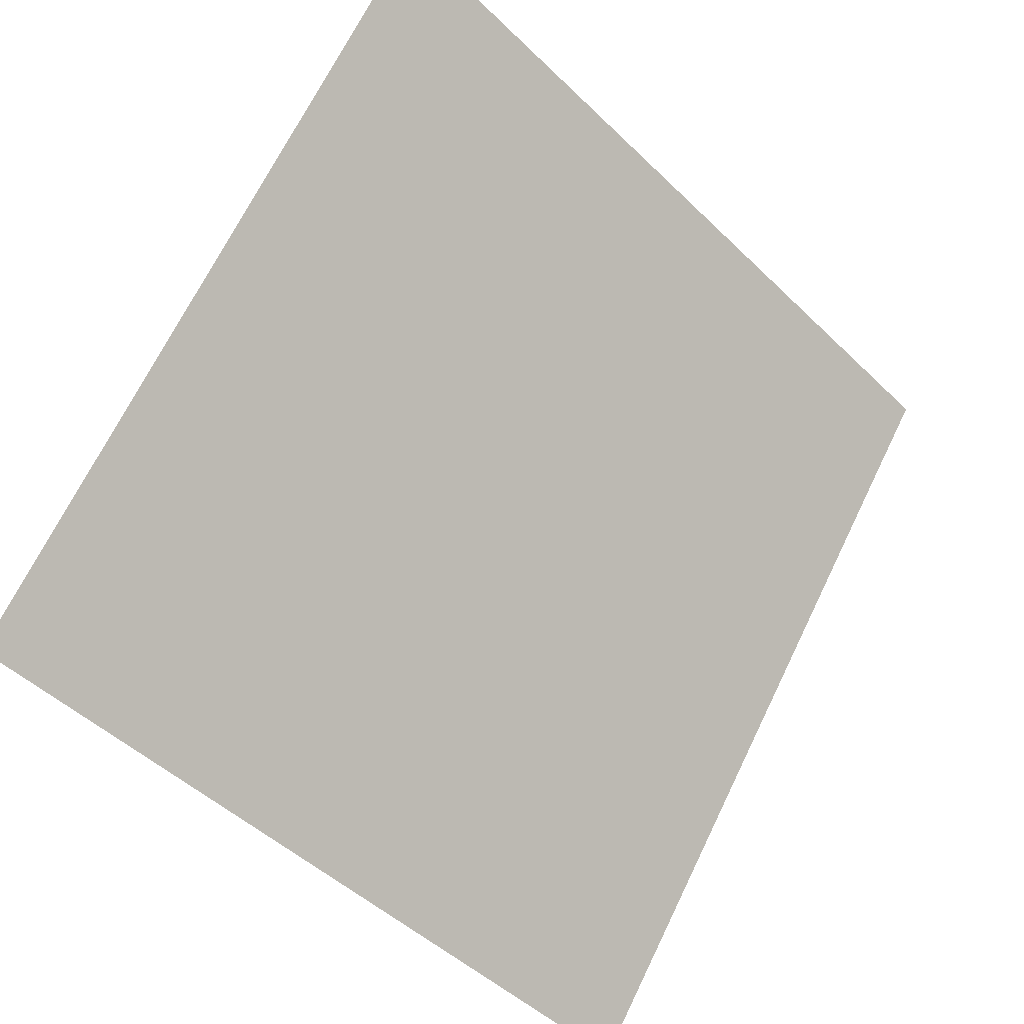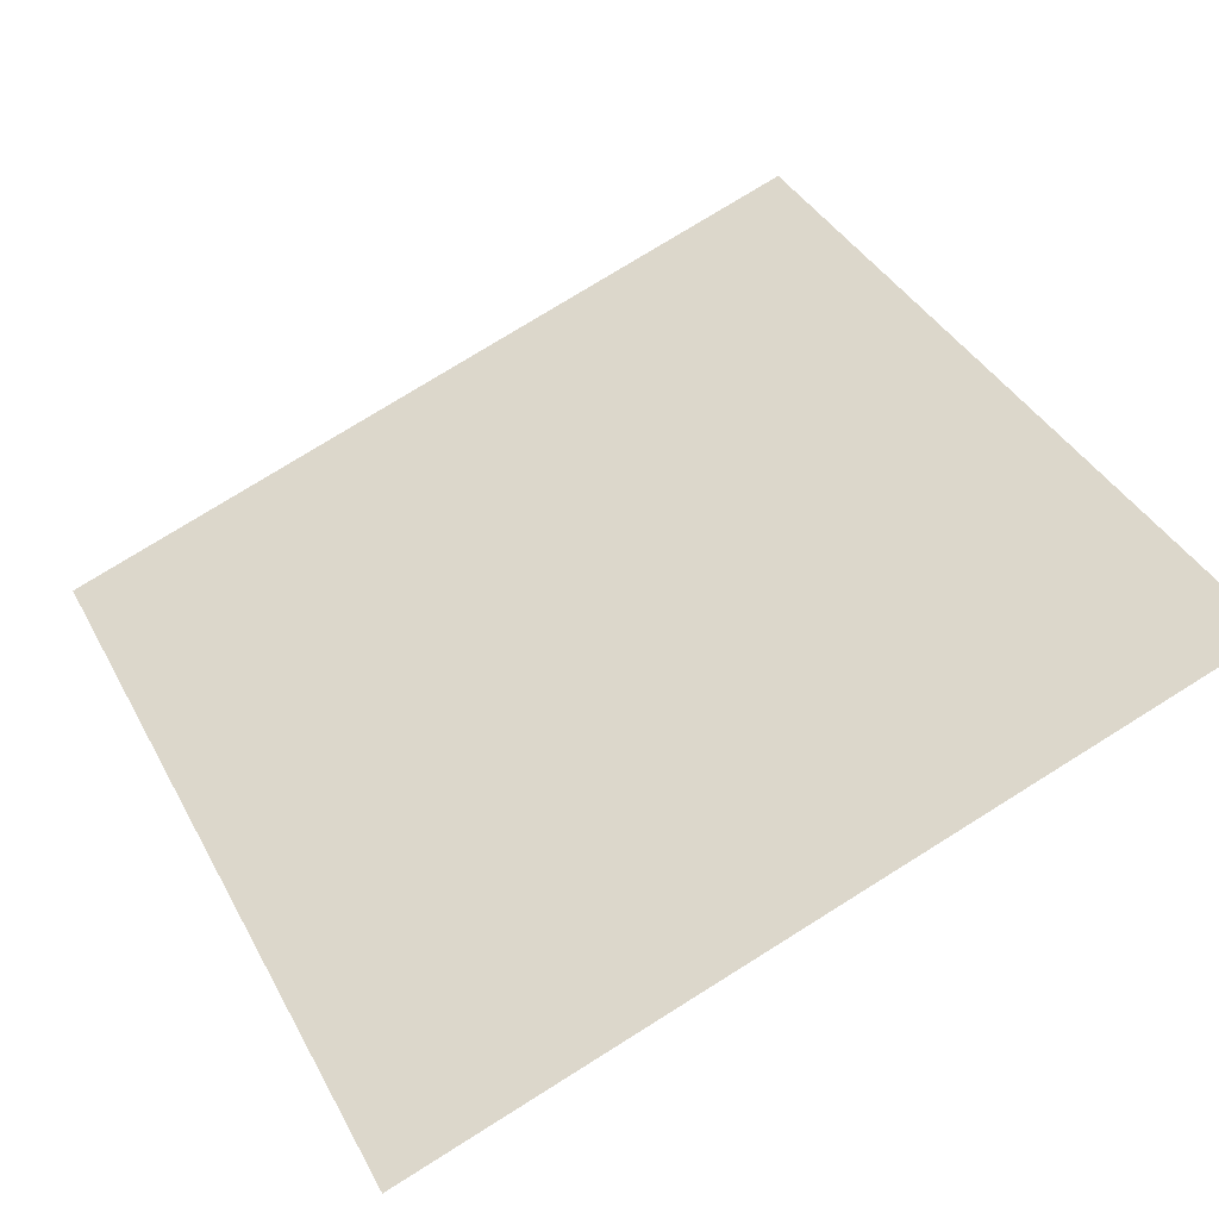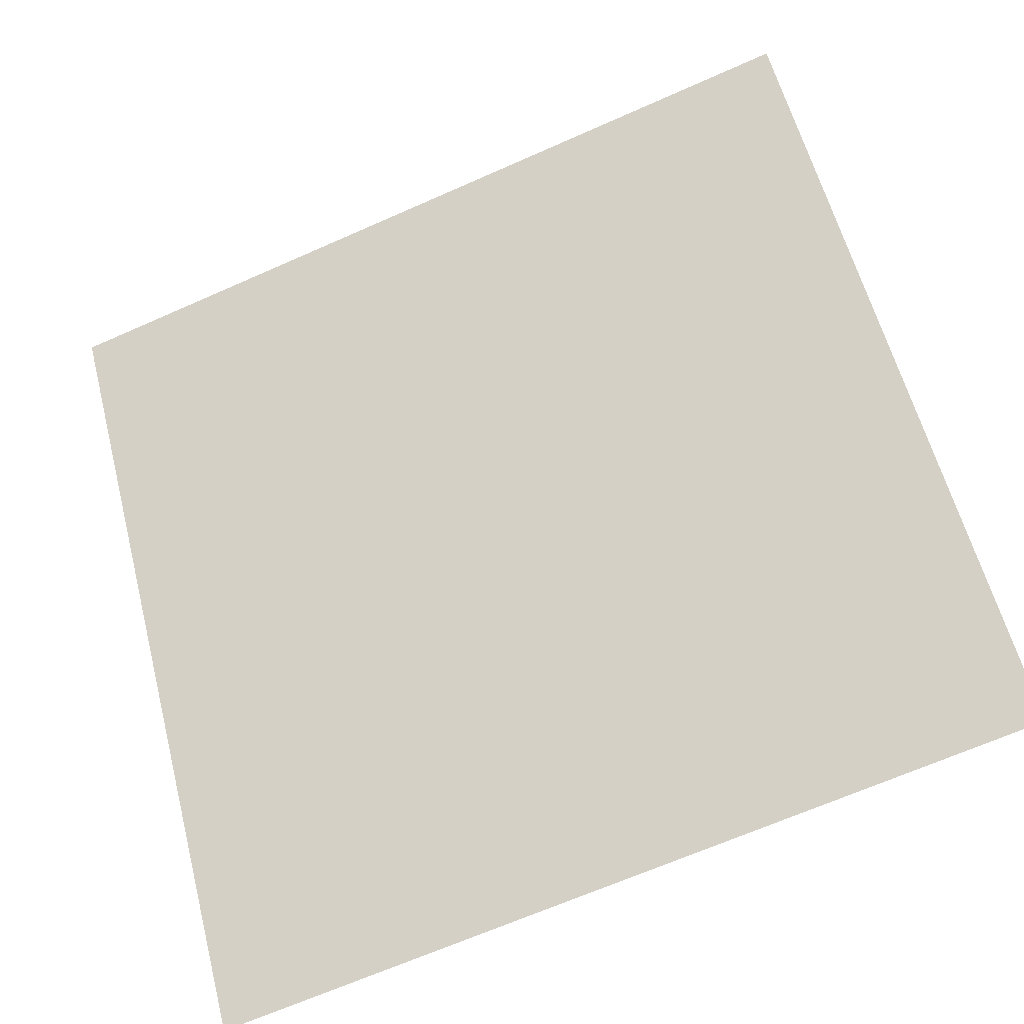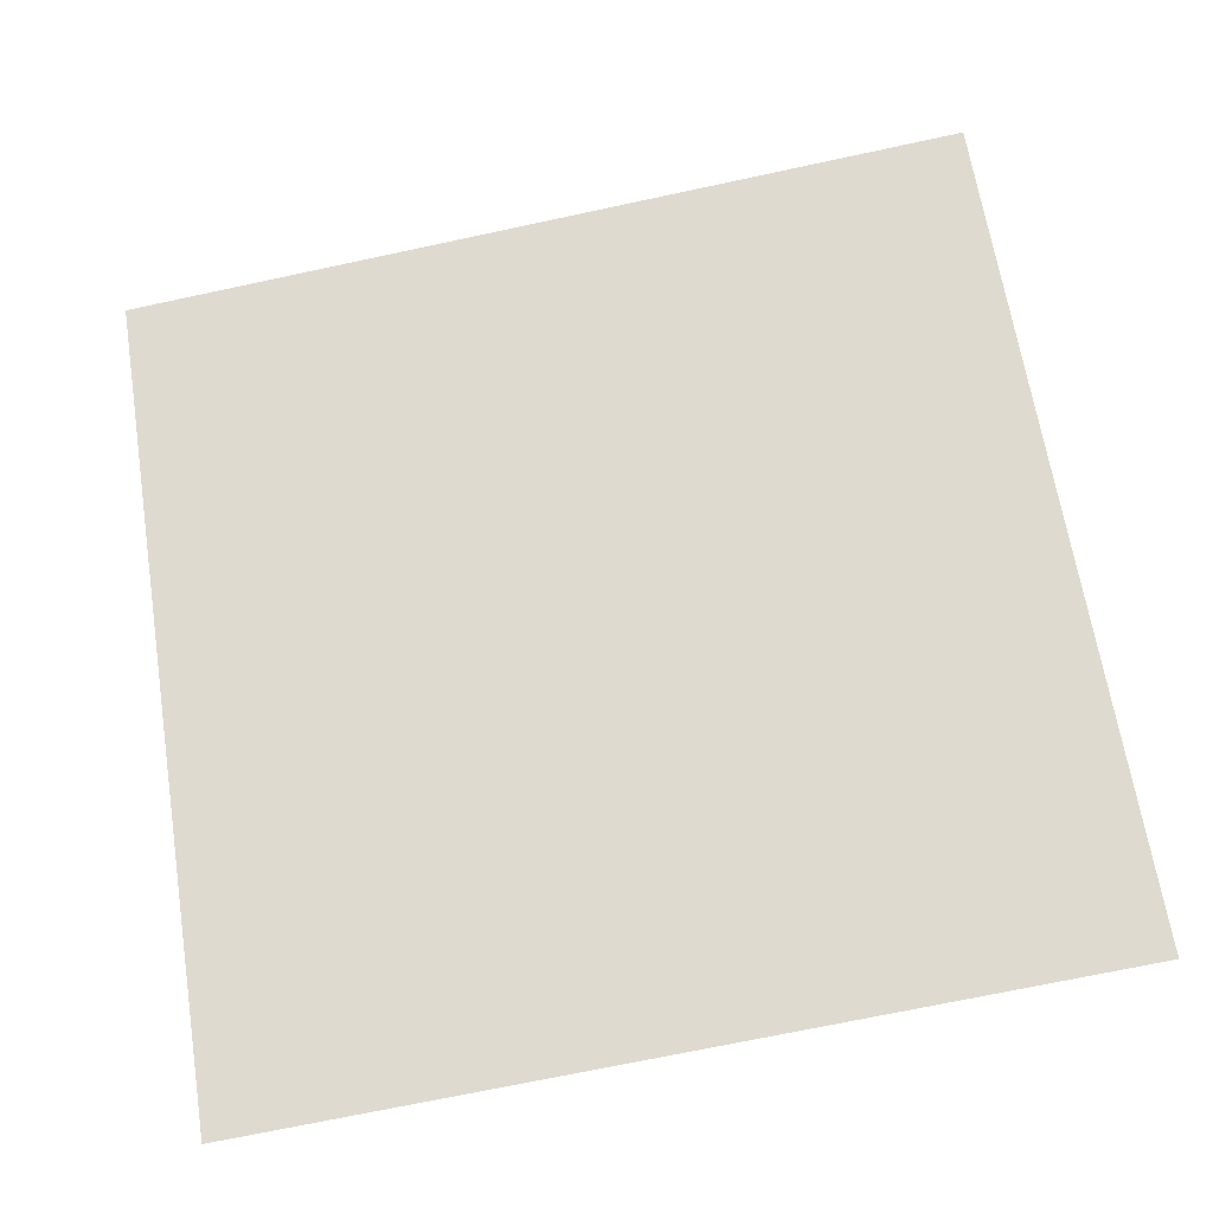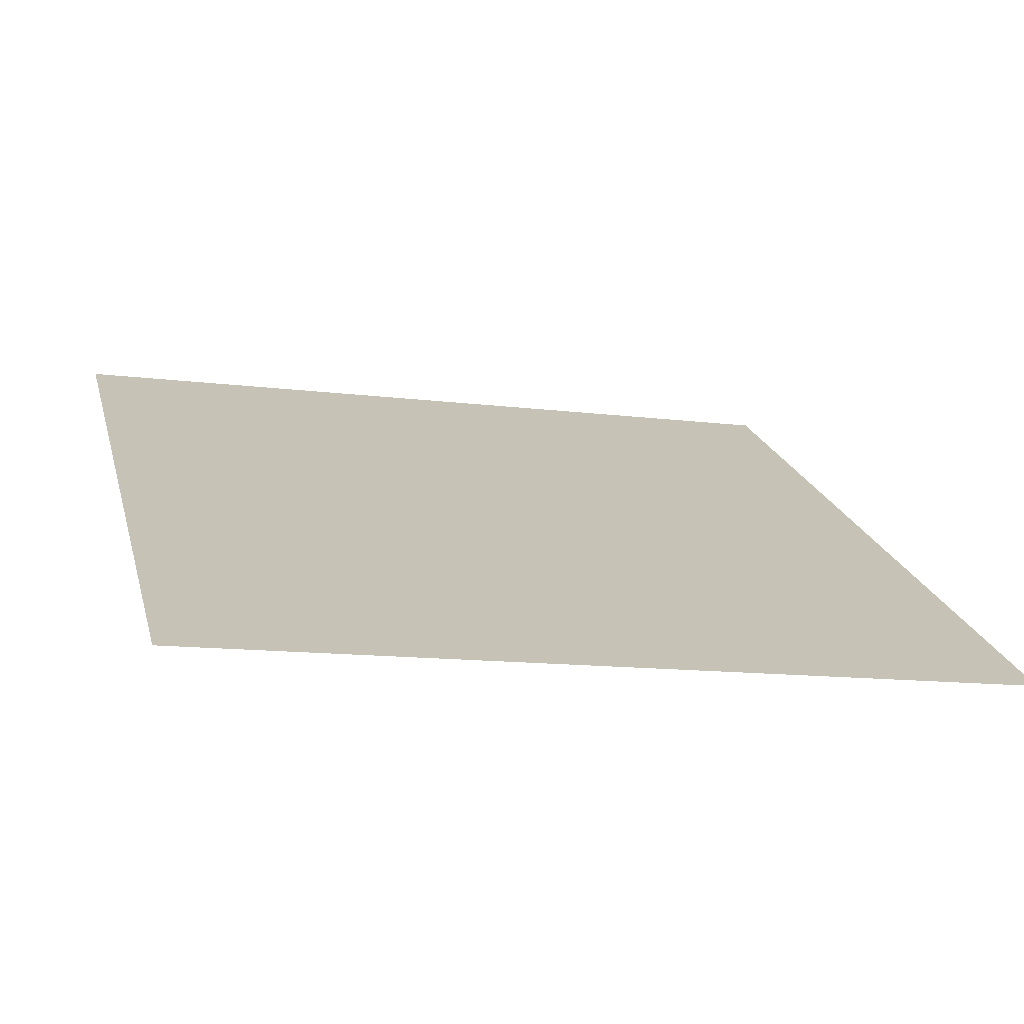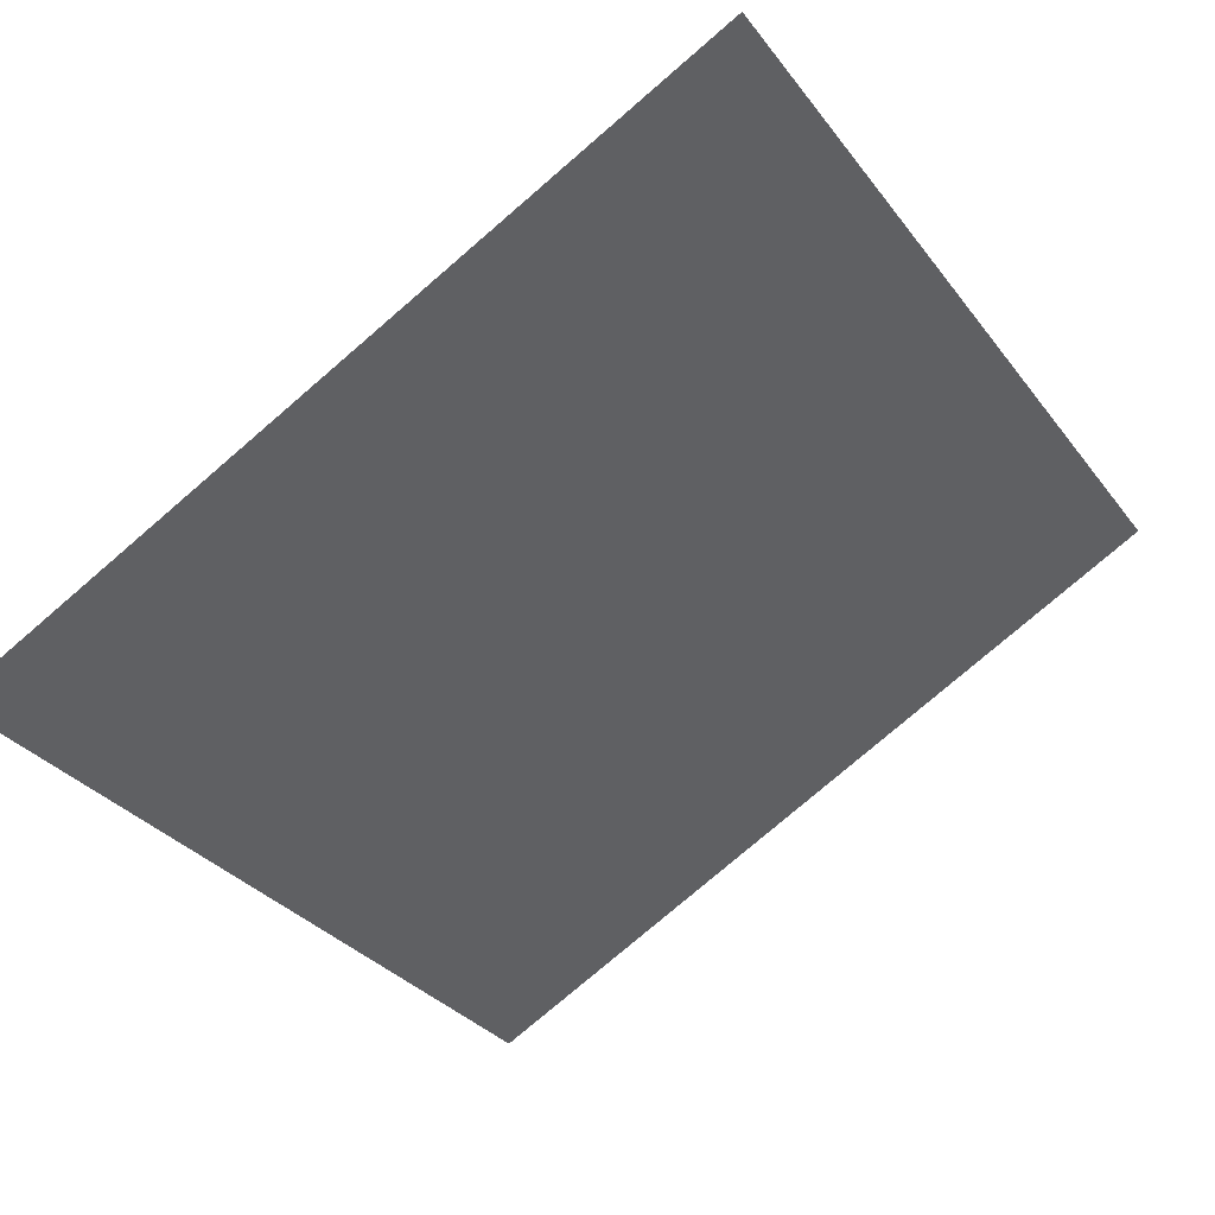
<metadata>
{"format":"obj","ext":"obj","renderer":"f3d","projection":"perspective","resolution":1024,"background":"white","views":[{"elev":-48.7,"azim":131.4,"up":"+Z"},{"elev":79.9,"azim":-31.3,"up":"+Y"},{"elev":-65.6,"azim":-157.4,"up":"+Z"},{"elev":-77.7,"azim":12.5,"up":"+Y"},{"elev":-18.0,"azim":164.4,"up":"+Y"},{"elev":-76.1,"azim":-138.9,"up":"+Y"}]}
</metadata>
<code>
v 0.2785 0.6574 0.3416
v 0.272 0.6576 0.3417
v 0.2721 0.6615 0.3469
v 0.2786 0.6613 0.3469
f 4 3 2 1

</code>
